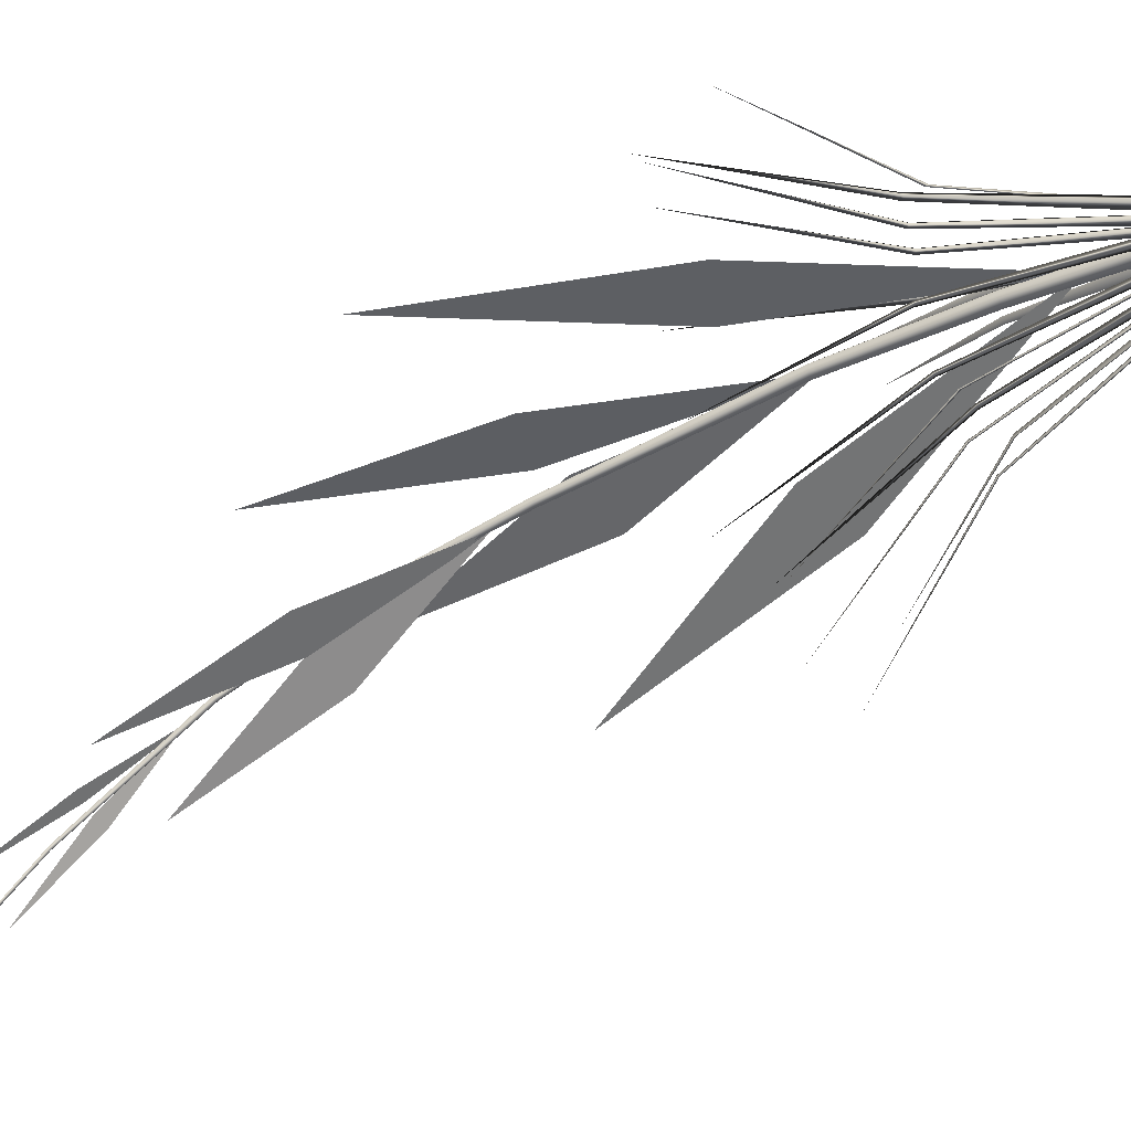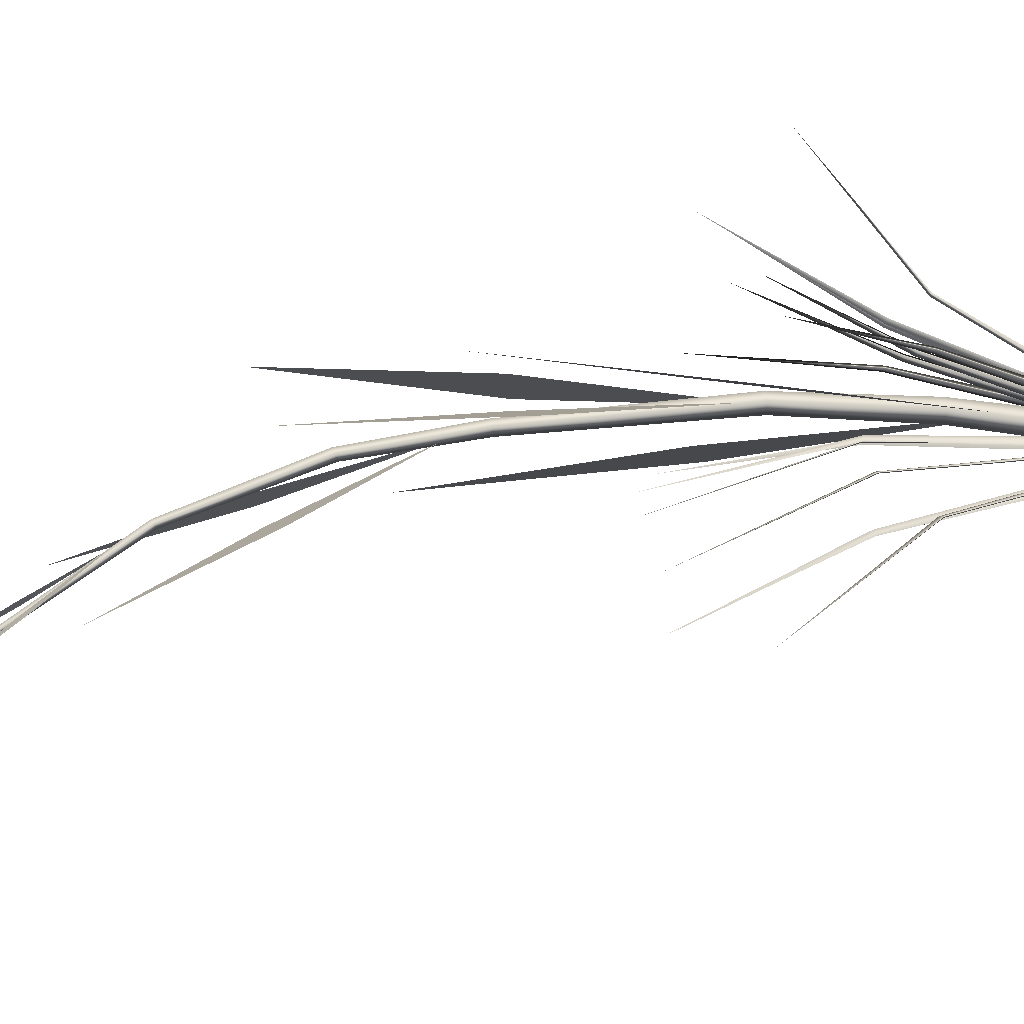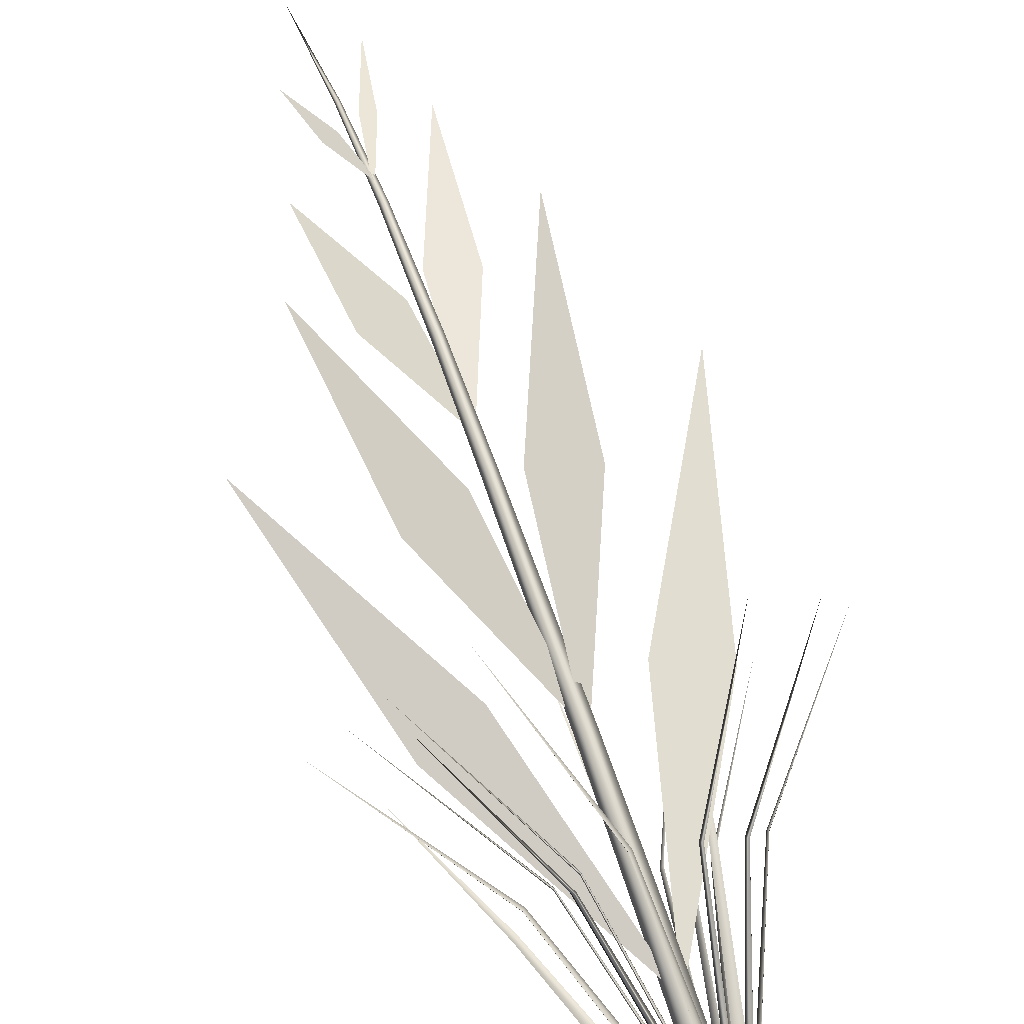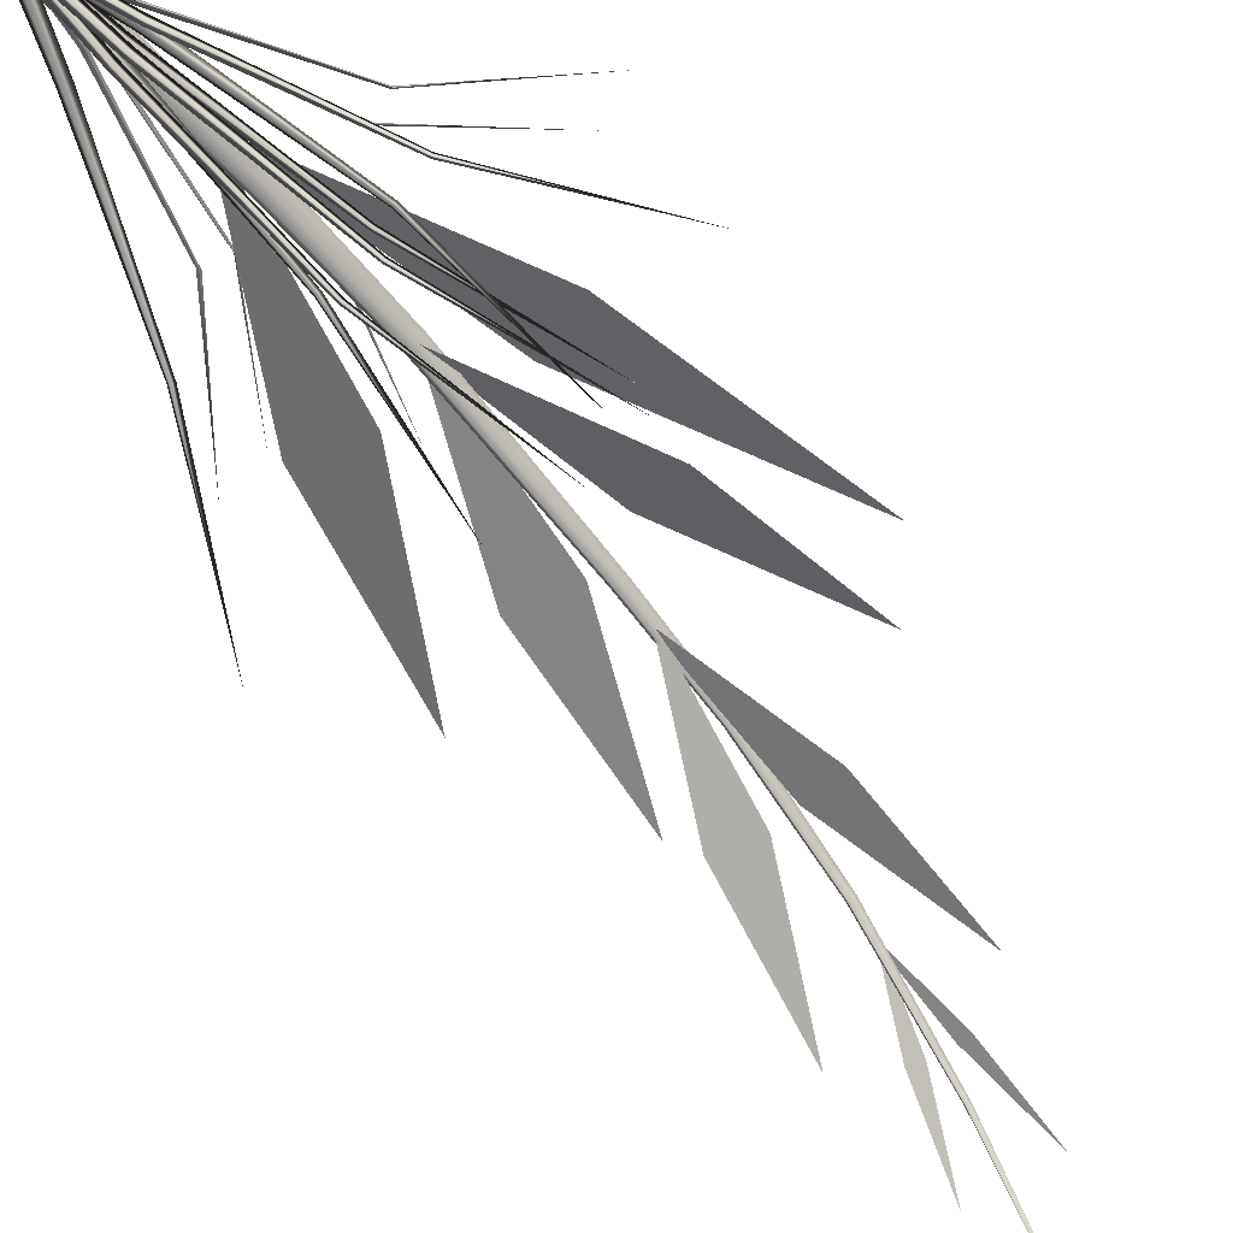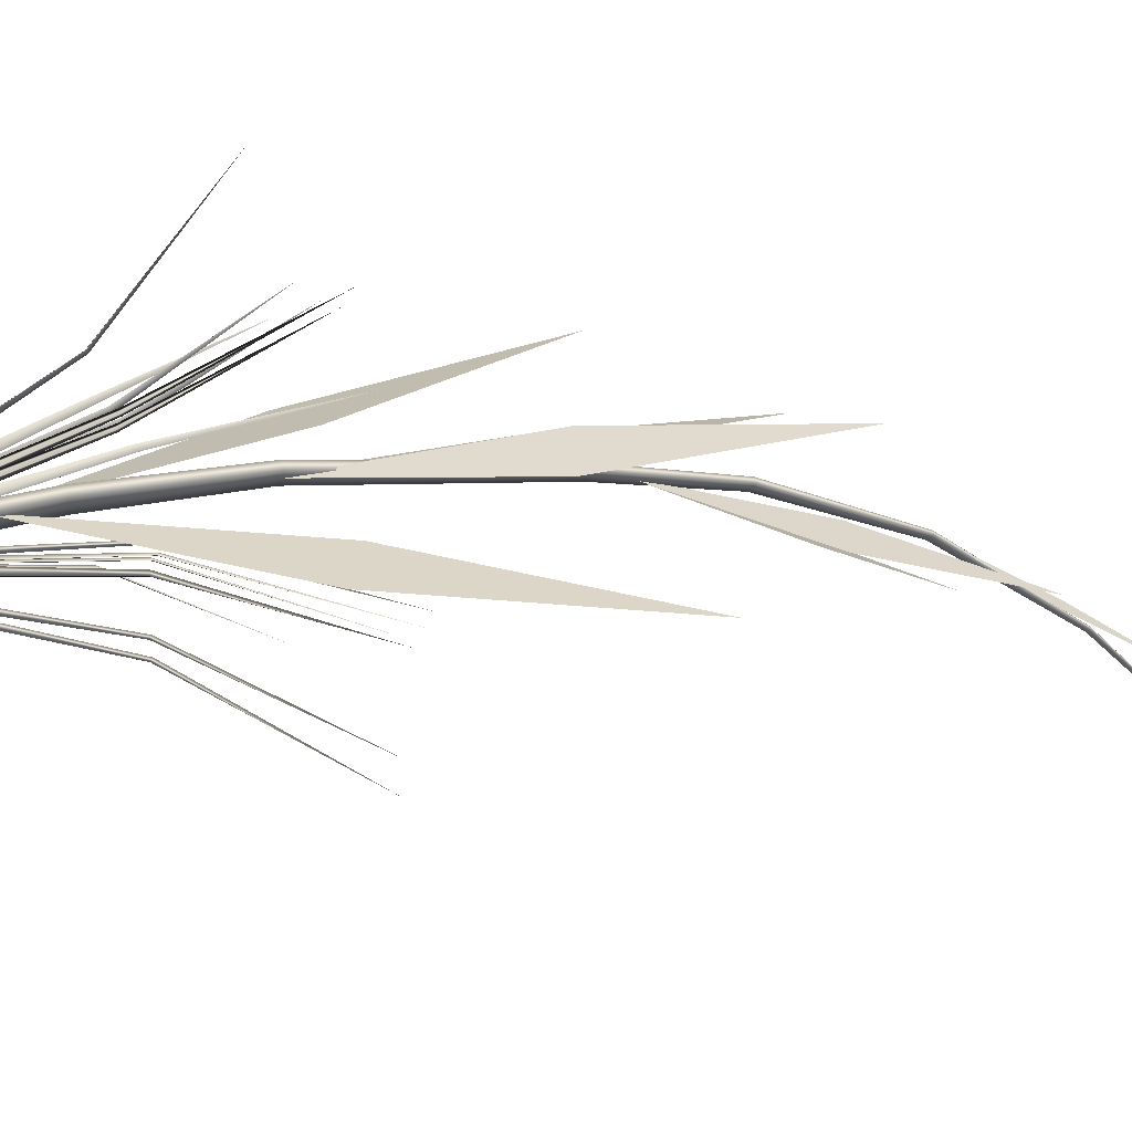
<metadata>
{"format":"obj","ext":"obj","renderer":"f3d","projection":"perspective","resolution":1024,"background":"white","views":[{"elev":-48.1,"azim":-62.8,"up":"+Z"},{"elev":-5.0,"azim":-100.4,"up":"+Z"},{"elev":75.1,"azim":-19.3,"up":"+Z"},{"elev":-52.7,"azim":37.0,"up":"+Z"},{"elev":23.7,"azim":73.9,"up":"+Z"}]}
</metadata>
<code>
g default
v -0.04413 -0.004337 0.02953
v 0.03163 -0.001672 0.000331
v 0.03978 0.00869 -0.04811
v 1.396 3.17 1.727
v 0.1194 0.7134 0.282
v 0.1796 0.7089 0.2557
v 0.1872 0.7214 0.2178
v 0.5927 2.114 0.9009
v 0.6207 2.101 0.8816
v 0.6272 2.114 0.8646
v -0.02676 0.009349 -0.04511
v -0.002793 -0.006516 0.03087
v 0.04609 -0.008612 0.04212
v -1.096 3.214 1.856
v -0.1298 0.7303 0.2291
v -0.1091 0.7107 0.2885
v -0.06997 0.7131 0.2992
v -0.464 2.141 0.9123
v -0.4499 2.12 0.9383
v -0.431 2.128 0.9475
v -0.04229 -0.01005 0.03081
v 0.03157 0.002502 -0.000605
v 0.03686 0.01375 -0.04924
v 1.017 3.329 1.691
v 0.03279 0.7234 0.2798
v 0.09223 0.7268 0.2517
v 0.09701 0.7402 0.2136
v 0.3358 2.175 0.8871
v 0.3647 2.166 0.867
v 0.3689 2.18 0.8499
v 0.05102 -0.002873 0.01505
v -0.01953 0.004977 -0.02443
v -0.06303 -0.000329 7.4e-05
v -0.02068 3.781 -0.827
v 0.03754 0.7752 0.01836
v -0.01993 0.7743 -0.01372
v -0.0554 0.7745 0.006186
v 0.009613 2.368 -0.1601
v -0.02094 2.355 -0.1752
v -0.03988 2.362 -0.1658
v 0.01347 0.00948 -0.05067
v -0.02405 -0.001362 0.02056
v 0.002251 -0.01398 0.06142
v -1.107 3.607 0.8613
v -0.04113 0.7638 0.1327
v -0.07107 0.7479 0.1891
v -0.05003 0.742 0.2234
v -0.3375 2.293 0.5113
v -0.3505 2.272 0.5386
v -0.3411 2.276 0.5586
v 0.0117 0.01052 -0.0509
v -0.02347 -0.003337 0.021
v 0.004544 -0.01369 0.06135
v -1.386 3.503 0.8845
v -0.1019 0.7578 0.134
v -0.1293 0.7396 0.1909
v -0.1072 0.7354 0.2249
v -0.5169 2.257 0.5193
v -0.5277 2.236 0.5467
v -0.5183 2.241 0.5666
v 0.01896 0.002564 0.04972
v 0.007855 -0.001825 -0.03063
v -0.03853 -0.002324 -0.04983
v 1.293 3.458 -1.161
v 0.1454 0.7566 -0.09517
v 0.135 0.746 -0.1593
v 0.09805 0.7499 -0.1758
v 0.5472 2.254 -0.5003
v 0.538 2.237 -0.5311
v 0.5205 2.246 -0.5419
v 0.01991 0.005132 0.04915
v 0.00712 -0.000835 -0.03085
v -0.03934 -0.007469 -0.04867
v 0.7925 3.595 -1.192
v 0.04177 0.769 -0.09794
v 0.03098 0.757 -0.1618
v -0.00667 0.756 -0.1771
v 0.2309 2.306 -0.5118
v 0.2232 2.287 -0.5423
v 0.2044 2.294 -0.5527
v -0.6549 4.666 0.07912
v -0.8468 6.402 -0.04529
v -0.1699 4.8 0.1582
v -0 3.115 0.276
v -0 3.262 0.2684
v 0.6549 4.627 0.3364
v 0.8468 6.357 0.5334
v 0.1699 4.744 0.4387
v -0 3.067 0.2447
v -0 3.213 0.2642
v -0.4467 6.224 -0.6085
v -0.5457 7.448 -1.229
v -0.0722 6.326 -0.5895
v -0 5.165 -0.005648
v -0 5.434 -0.1375
v 0.4467 6.316 -0.4093
v 0.5457 7.631 -0.8003
v 0.0722 6.413 -0.3725
v -0 5.166 -0.005741
v -0 5.454 -0.08749
v -0.2052 7.747 -1.14
v -0.3215 8.411 -1.661
v -0.08589 7.785 -1.133
v -0 7.202 -0.6804
v 0 7.295 -0.7485
v 0.2052 7.796 -1.074
v 0.3215 8.526 -1.498
v 0.08589 7.833 -1.062
v -0 7.193 -0.6939
v 0 7.295 -0.7485
v -1.026 3.26 0.2441
v -1.559 5.311 0.341
v -0.5226 3.46 0.3228
v 0 1.427 0.2261
v 0 1.449 0.2278
v 1.026 3.244 -0.01145
v 1.559 5.289 -0.2048
v 0.5226 3.453 0.03827
v 0 1.427 0.2291
v 0 1.449 0.2278
v -0.03628 -0.01615 0.1105
v 0.09498 -0.009979 0.06829
v -0.03628 0.01615 -0.1105
v -0.1174 0 0
v 0 9.474 -2.759
v -0.03286 0.961 0.2425
v 0.08602 0.9649 0.2041
v -0.03286 0.9815 0.04133
v -0.1063 0.9713 0.1419
v -0.02957 1.914 0.3289
v 0.07742 1.914 0.2942
v -0.02957 1.918 0.147
v -0.0957 1.916 0.2379
v -0.02546 3.112 0.3416
v 0.06667 3.109 0.3118
v -0.02546 3.095 0.1858
v -0.0824 3.103 0.2637
v -0.01927 4.886 0.128
v 0.05044 4.881 0.1057
v -0.01927 4.864 0.01142
v -0.06234 4.875 0.06969
v -0.01576 5.887 -0.0737
v 0.04125 5.88 -0.09088
v -0.01576 5.851 -0.1637
v -0.05099 5.869 -0.1187
v -0.01157 7.009 -0.5413
v 0.0303 7.001 -0.5524
v -0.01157 6.968 -0.5996
v -0.03745 6.988 -0.5704
v -0.007093 8.058 -1.298
v 0.01857 8.053 -1.304
v -0.007093 8.027 -1.329
v -0.02295 8.043 -1.314
v 0.04948 0.01591 0.0117
v -0.02054 -0.005518 -0.02347
v -0.05952 -0.02022 0.004533
v -1.257 3.391 -1.377
v -0.2148 0.7393 -0.09991
v -0.2695 0.715 -0.1274
v -0.3027 0.7072 -0.1053
v -0.7593 2.189 -0.511
v -0.7844 2.165 -0.5219
v -0.8046 2.168 -0.5124
v 0.003834 -0.008942 0.05238
v 0.01625 0.002668 -0.02705
v -0.02245 0.0118 -0.0577
v 1.837 3.406 -0.01809
v 0.2245 0.7352 0.1084
v 0.2324 0.7378 0.04311
v 0.2022 0.7495 0.01847
v 0.8404 2.214 0.15
v 0.8392 2.204 0.1149
v 0.8264 2.217 0.1019
v 0.04942 -0.01585 0.01205
v -0.01851 0.012 -0.02273
v -0.06145 0.01364 0.003223
v 0.8132 3.761 -0.4107
v 0.2121 0.74 0.1003
v 0.1551 0.7556 0.07122
v 0.1211 0.7613 0.0928
v 0.5401 2.309 0.09691
v 0.5071 2.305 0.08204
v 0.4906 2.315 0.09316
v 0.0226 -0.009442 0.04731
v 0.005523 0.007235 -0.03034
v -0.0421 0.008043 -0.04621
v 0.9684 3.74 -0.2313
v 0.08754 0.7635 0.1098
v 0.07286 0.7699 0.04597
v 0.03452 0.775 0.03337
v 0.3571 2.343 0.1127
v 0.3467 2.334 0.07895
v 0.3279 2.345 0.07208
v 0.04035 0.003555 -0.03461
v -0.03084 0.005681 0.00447
v -0.03445 -0.01144 0.05153
v -0.5041 3.803 0.507
v 0.07647 0.7541 0.1676
v 0.01818 0.7488 0.1977
v 0.0154 0.7392 0.2372
v -0.004504 2.323 0.4854
v -0.03453 2.308 0.4994
v -0.03665 2.31 0.5216
v 0.03447 0.0159 -0.03738
v -0.03062 -0.00446 0.006743
v -0.02516 -0.02127 0.05373
v -1.66 3.446 0.587
v -0.1577 0.7407 0.1706
v -0.2089 0.7173 0.2048
v -0.2056 0.7078 0.2442
v -0.7147 2.204 0.512
v -0.7371 2.18 0.5279
v -0.7384 2.182 0.5503
g polySurface7
f 4 8 9
f 4 9 10
f 8 4 10
f 6 5 1 2
f 7 6 2 3
f 1 5 7 3
f 9 8 5 6
f 10 9 6 7
f 5 8 10 7
f 14 18 19
f 14 19 20
f 18 14 20
f 16 15 11 12
f 17 16 12 13
f 11 15 17 13
f 19 18 15 16
f 20 19 16 17
f 15 18 20 17
f 24 28 29
f 24 29 30
f 28 24 30
f 26 25 21 22
f 27 26 22 23
f 21 25 27 23
f 29 28 25 26
f 30 29 26 27
f 25 28 30 27
f 34 38 39
f 34 39 40
f 38 34 40
f 36 35 31 32
f 37 36 32 33
f 31 35 37 33
f 39 38 35 36
f 40 39 36 37
f 35 38 40 37
f 44 48 49
f 44 49 50
f 48 44 50
f 46 45 41 42
f 47 46 42 43
f 41 45 47 43
f 49 48 45 46
f 50 49 46 47
f 45 48 50 47
f 54 58 59
f 54 59 60
f 58 54 60
f 56 55 51 52
f 57 56 52 53
f 51 55 57 53
f 59 58 55 56
f 60 59 56 57
f 55 58 60 57
f 64 68 69
f 64 69 70
f 68 64 70
f 66 65 61 62
f 67 66 62 63
f 61 65 67 63
f 69 68 65 66
f 70 69 66 67
f 65 68 70 67
f 74 78 79
f 74 79 80
f 78 74 80
f 76 75 71 72
f 77 76 72 73
f 71 75 77 73
f 79 78 75 76
f 80 79 76 77
f 75 78 80 77
f 81 84 85 83 82
f 86 87 88 90 89
f 91 94 95 93 92
f 96 97 98 100 99
f 101 104 105 103 102
f 106 107 108 110 109
f 111 114 115 113 112
f 116 117 118 120 119
f 125 150 151
f 125 151 152
f 125 152 153
f 125 153 150
f 127 126 121 122
f 127 122 123 128
f 129 128 123 124
f 126 129 124 121
f 131 130 126 127
f 131 127 128 132
f 133 132 128 129
f 130 133 129 126
f 135 134 130 131
f 135 131 132 136
f 137 136 132 133
f 134 137 133 130
f 139 138 134 135
f 139 135 136 140
f 141 140 136 137
f 138 141 137 134
f 143 142 138 139
f 143 139 140 144
f 145 144 140 141
f 142 145 141 138
f 147 146 142 143
f 147 143 144 148
f 149 148 144 145
f 146 149 145 142
f 151 150 146 147
f 151 147 148 152
f 153 152 148 149
f 150 153 149 146
f 157 161 162
f 157 162 163
f 161 157 163
f 159 158 154 155
f 160 159 155 156
f 154 158 160 156
f 162 161 158 159
f 163 162 159 160
f 158 161 163 160
f 167 171 172
f 167 172 173
f 171 167 173
f 169 168 164 165
f 170 169 165 166
f 164 168 170 166
f 172 171 168 169
f 173 172 169 170
f 168 171 173 170
f 177 181 182
f 177 182 183
f 181 177 183
f 179 178 174 175
f 180 179 175 176
f 174 178 180 176
f 182 181 178 179
f 183 182 179 180
f 178 181 183 180
f 187 191 192
f 187 192 193
f 191 187 193
f 189 188 184 185
f 190 189 185 186
f 184 188 190 186
f 192 191 188 189
f 193 192 189 190
f 188 191 193 190
f 197 201 202
f 197 202 203
f 201 197 203
f 199 198 194 195
f 200 199 195 196
f 194 198 200 196
f 202 201 198 199
f 203 202 199 200
f 198 201 203 200
f 207 211 212
f 207 212 213
f 211 207 213
f 209 208 204 205
f 210 209 205 206
f 204 208 210 206
f 212 211 208 209
f 213 212 209 210
f 208 211 213 210

</code>
